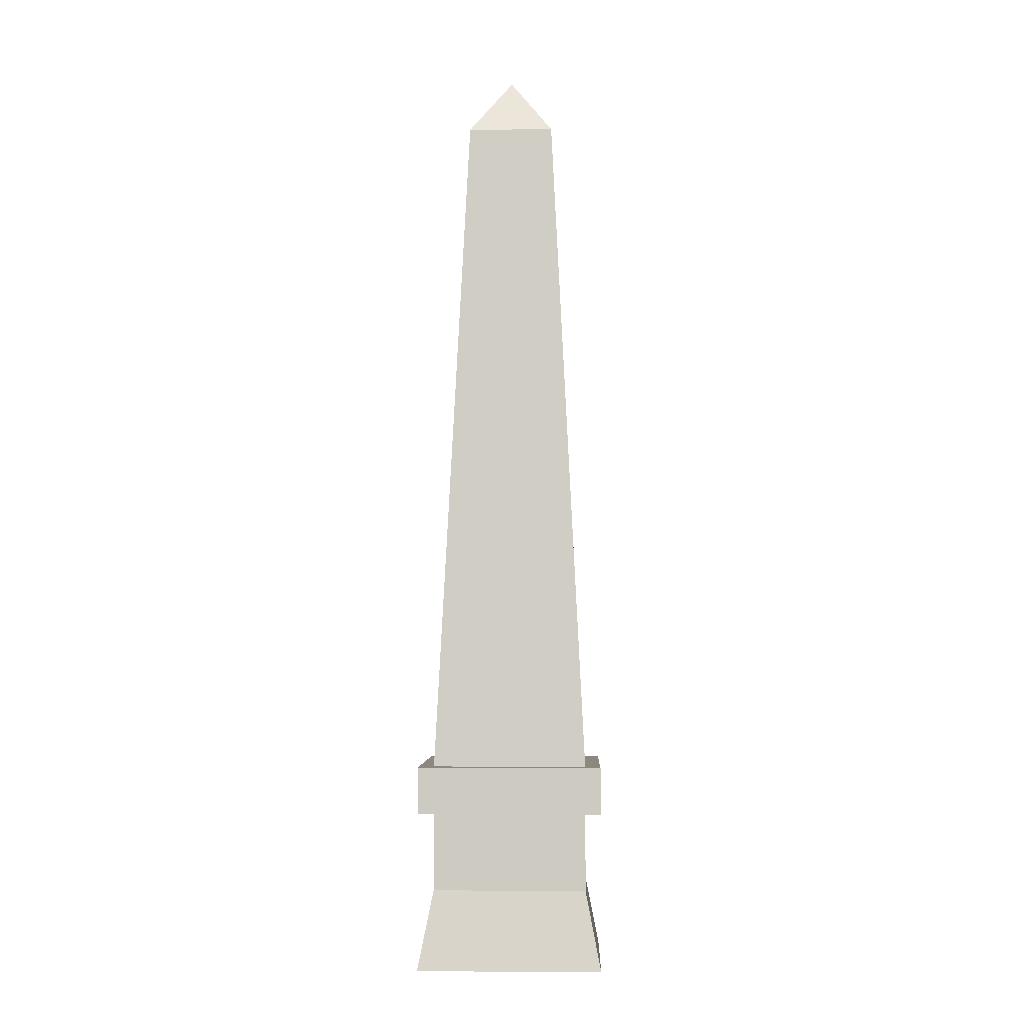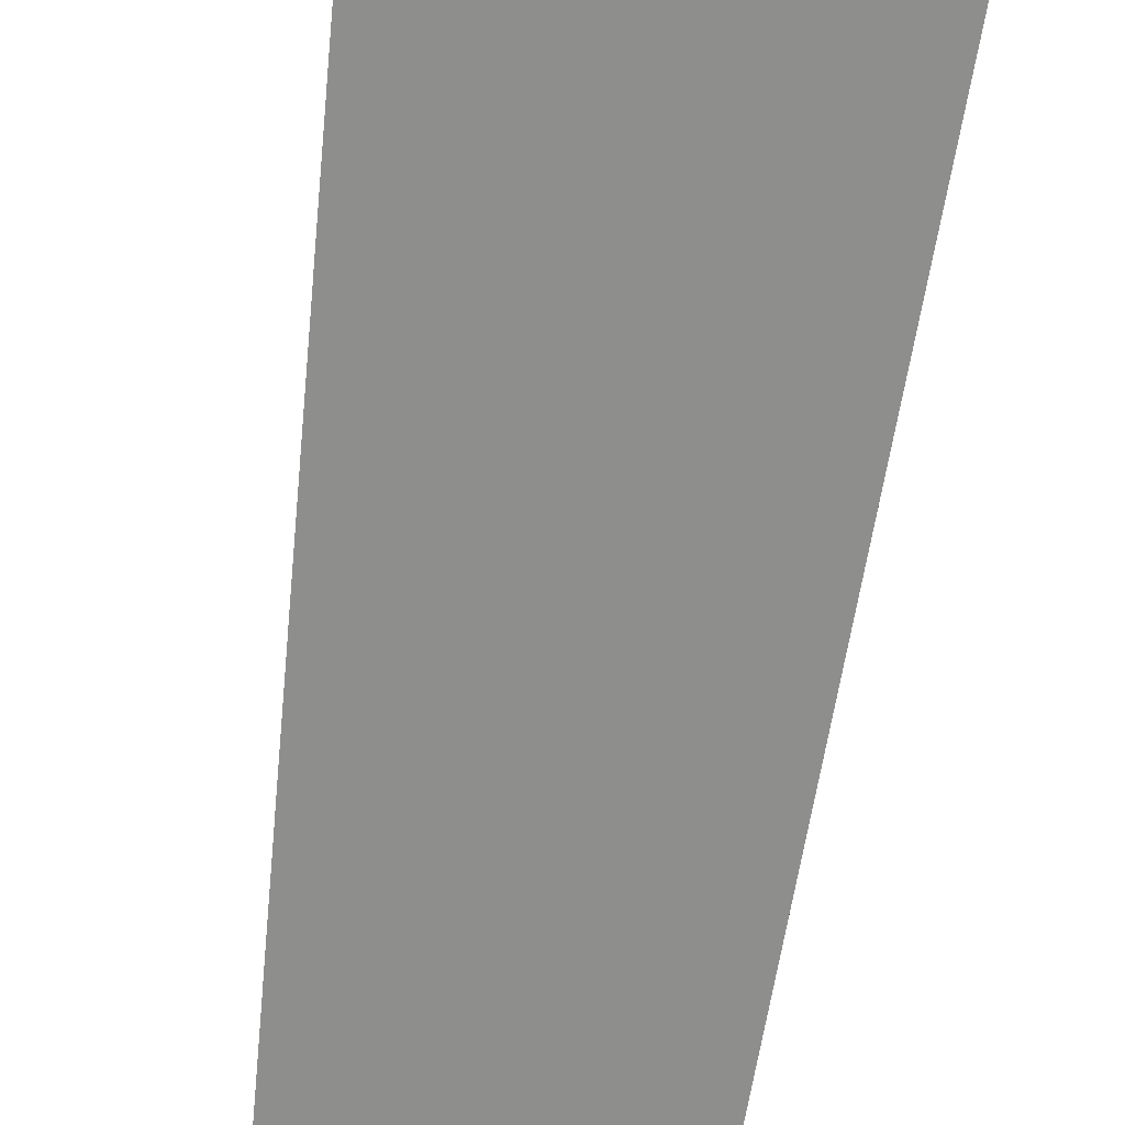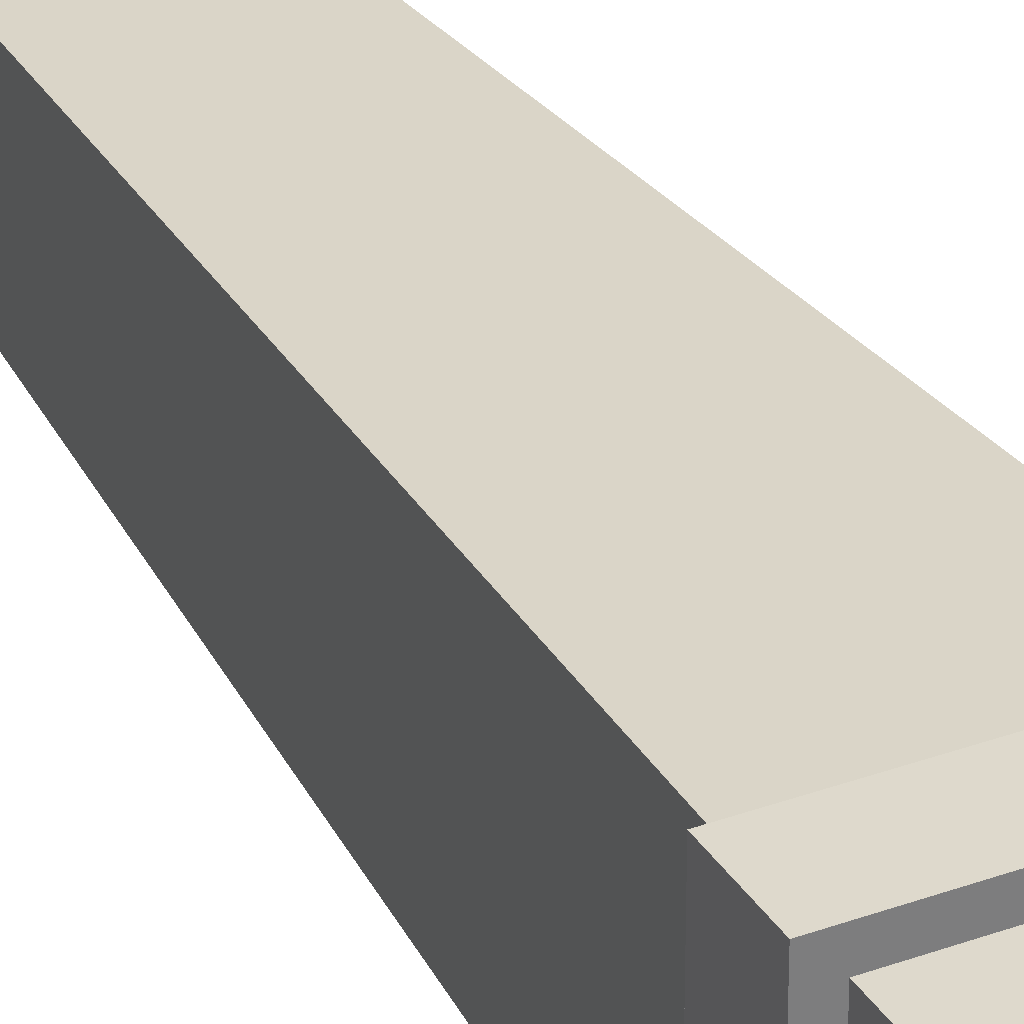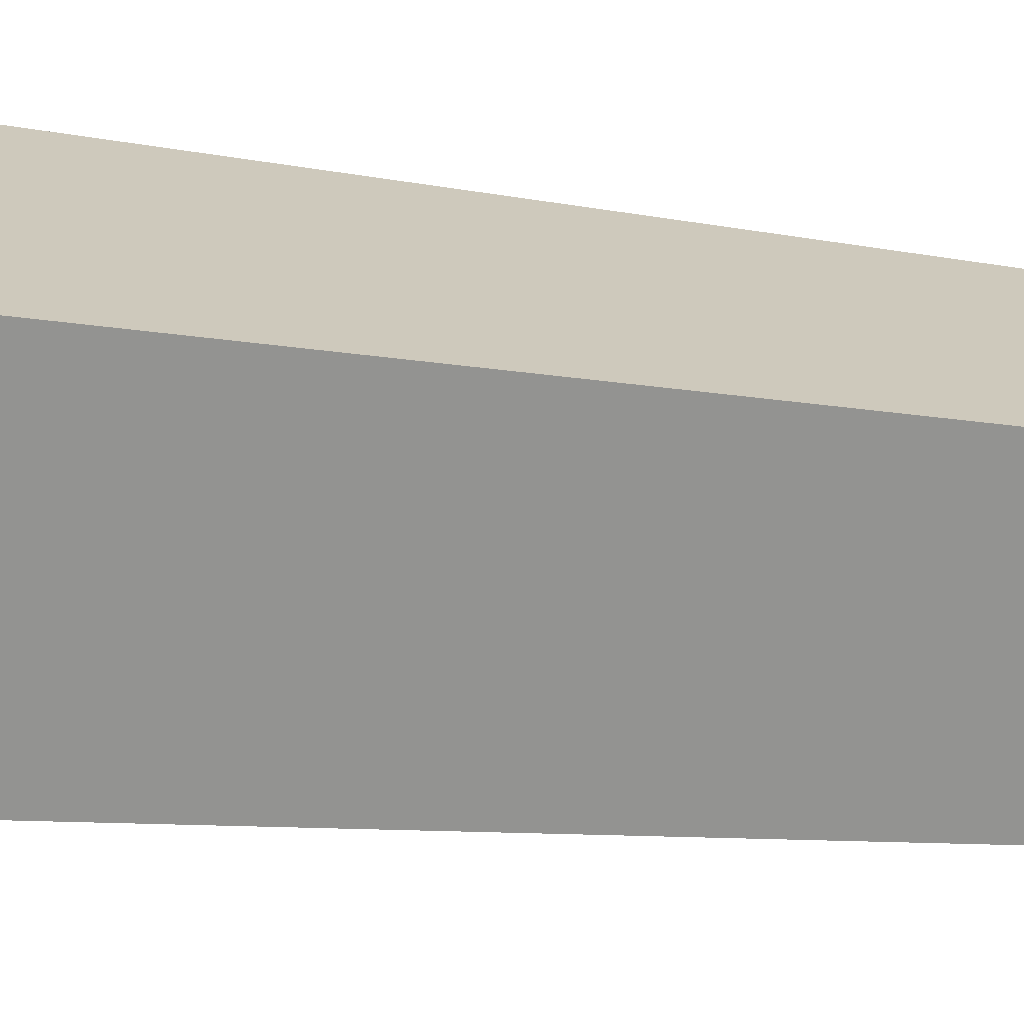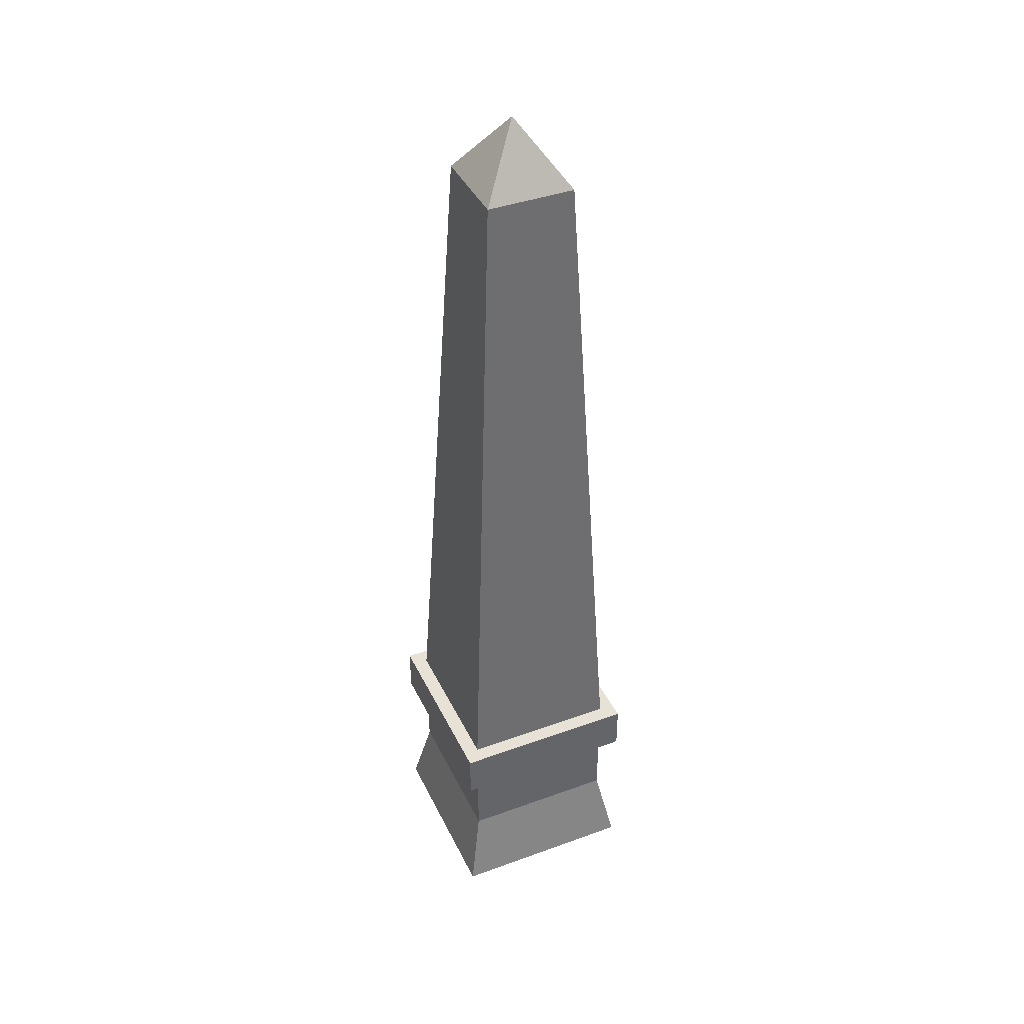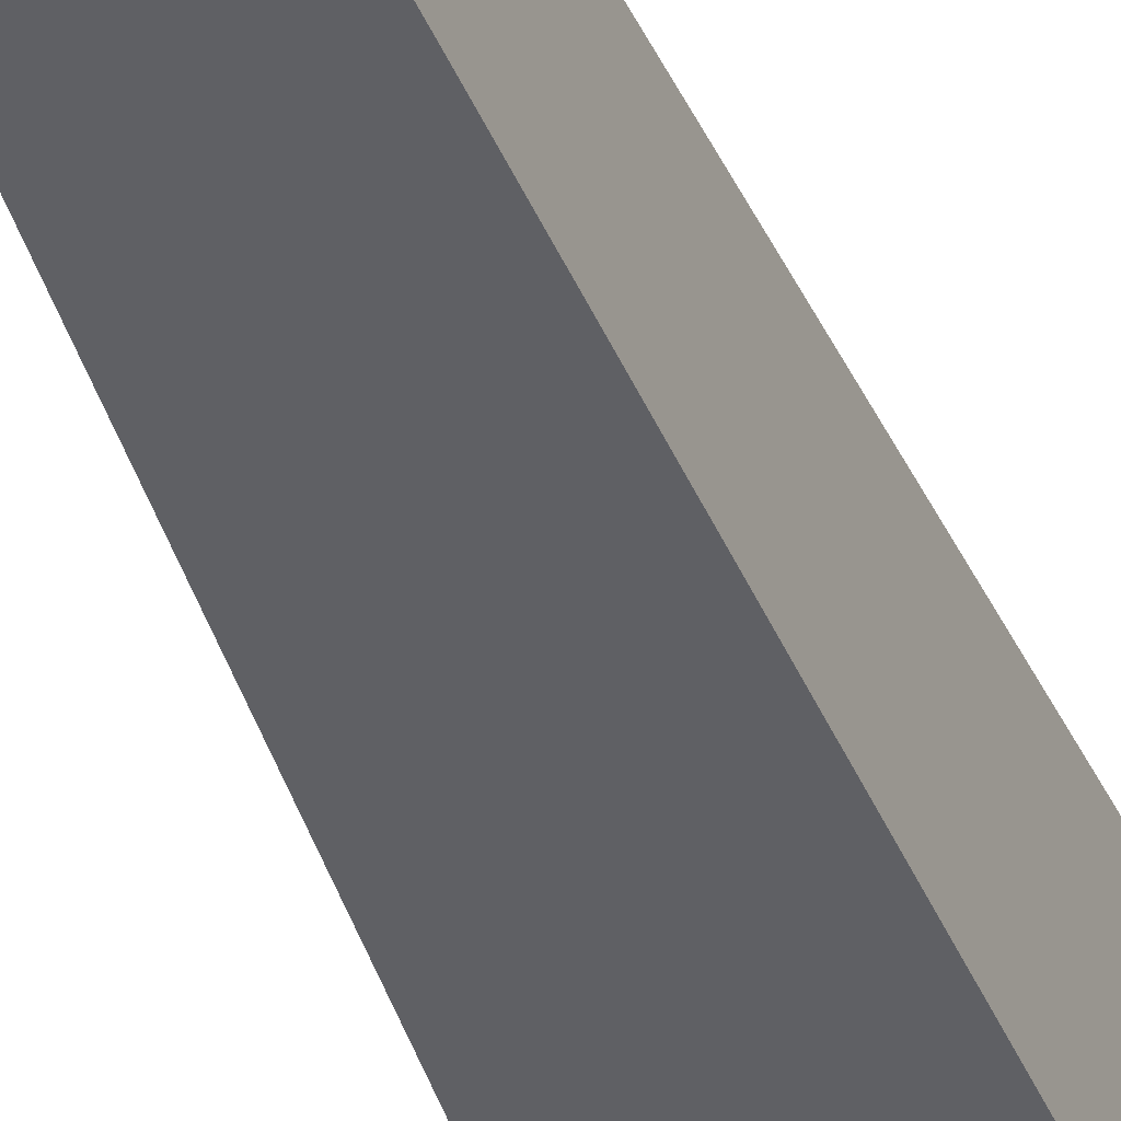
<metadata>
{"format":"obj","ext":"obj","renderer":"f3d","projection":"perspective","resolution":1024,"background":"white","views":[{"elev":-4.2,"azim":-88.1,"up":"+Y"},{"elev":-67.8,"azim":-7.4,"up":"+Z"},{"elev":32.2,"azim":-27.1,"up":"+Z"},{"elev":21.3,"azim":102.9,"up":"+Z"},{"elev":40.5,"azim":-24.0,"up":"+Y"},{"elev":-40.6,"azim":-160.5,"up":"+Z"}]}
</metadata>
<code>
o pillarObelisk
v -0.1366 1.392 -0.1366
v -0.1366 0.696 -1.513
v -0.1366 1.392 -1.513
v -0.1366 0.696 -0.1366
v 0 1.392 0
v 0 1.392 -1.65
v -1.65 1.392 0
v -1.513 1.392 -0.1366
v -1.513 1.392 -1.513
v -1.65 1.392 -1.65
v -1.65 1.81 -1.65
v 0 1.81 -1.65
v -0.1366 1.81 -1.513
v 0 1.81 0
v -1.513 1.81 -1.513
v -1.513 1.81 -0.1366
v -0.1366 1.81 -0.1366
v -1.65 1.81 0
v -0.4394 7.805 -0.4394
v -0.4394 7.805 -1.21
v -0.8248 8.365 -0.8248
v -1.21 7.805 -1.21
v -1.65 0 0
v 0 0 0
v -1.513 0.696 -0.1366
v 0 0 -1.65
v -1.65 0 -1.65
v -1.513 0.696 -1.513
v -1.21 7.805 -0.4394
f 1 2 3
f 2 1 4
f 5 1 6
f 1 5 7
f 1 7 8
f 8 7 9
f 3 6 1
f 6 3 10
f 10 3 9
f 10 9 7
f 11 6 10
f 6 11 12
f 12 13 14
f 13 12 11
f 13 11 15
f 15 11 16
f 17 14 13
f 14 17 18
f 18 17 16
f 18 16 11
f 19 20 21
f 22 13 15
f 13 22 20
f 4 23 24
f 23 4 25
f 20 17 13
f 17 20 19
f 23 26 24
f 26 23 27
f 23 28 27
f 28 23 25
f 28 26 27
f 26 28 2
f 1 25 4
f 25 1 8
f 25 9 28
f 9 25 8
f 9 2 28
f 2 9 3
f 14 6 12
f 6 14 5
f 14 7 5
f 7 14 18
f 7 11 10
f 11 7 18
f 21 20 22
f 21 29 19
f 19 16 17
f 16 19 29
f 16 22 15
f 22 16 29
f 29 21 22
f 2 24 26
f 24 2 4

</code>
